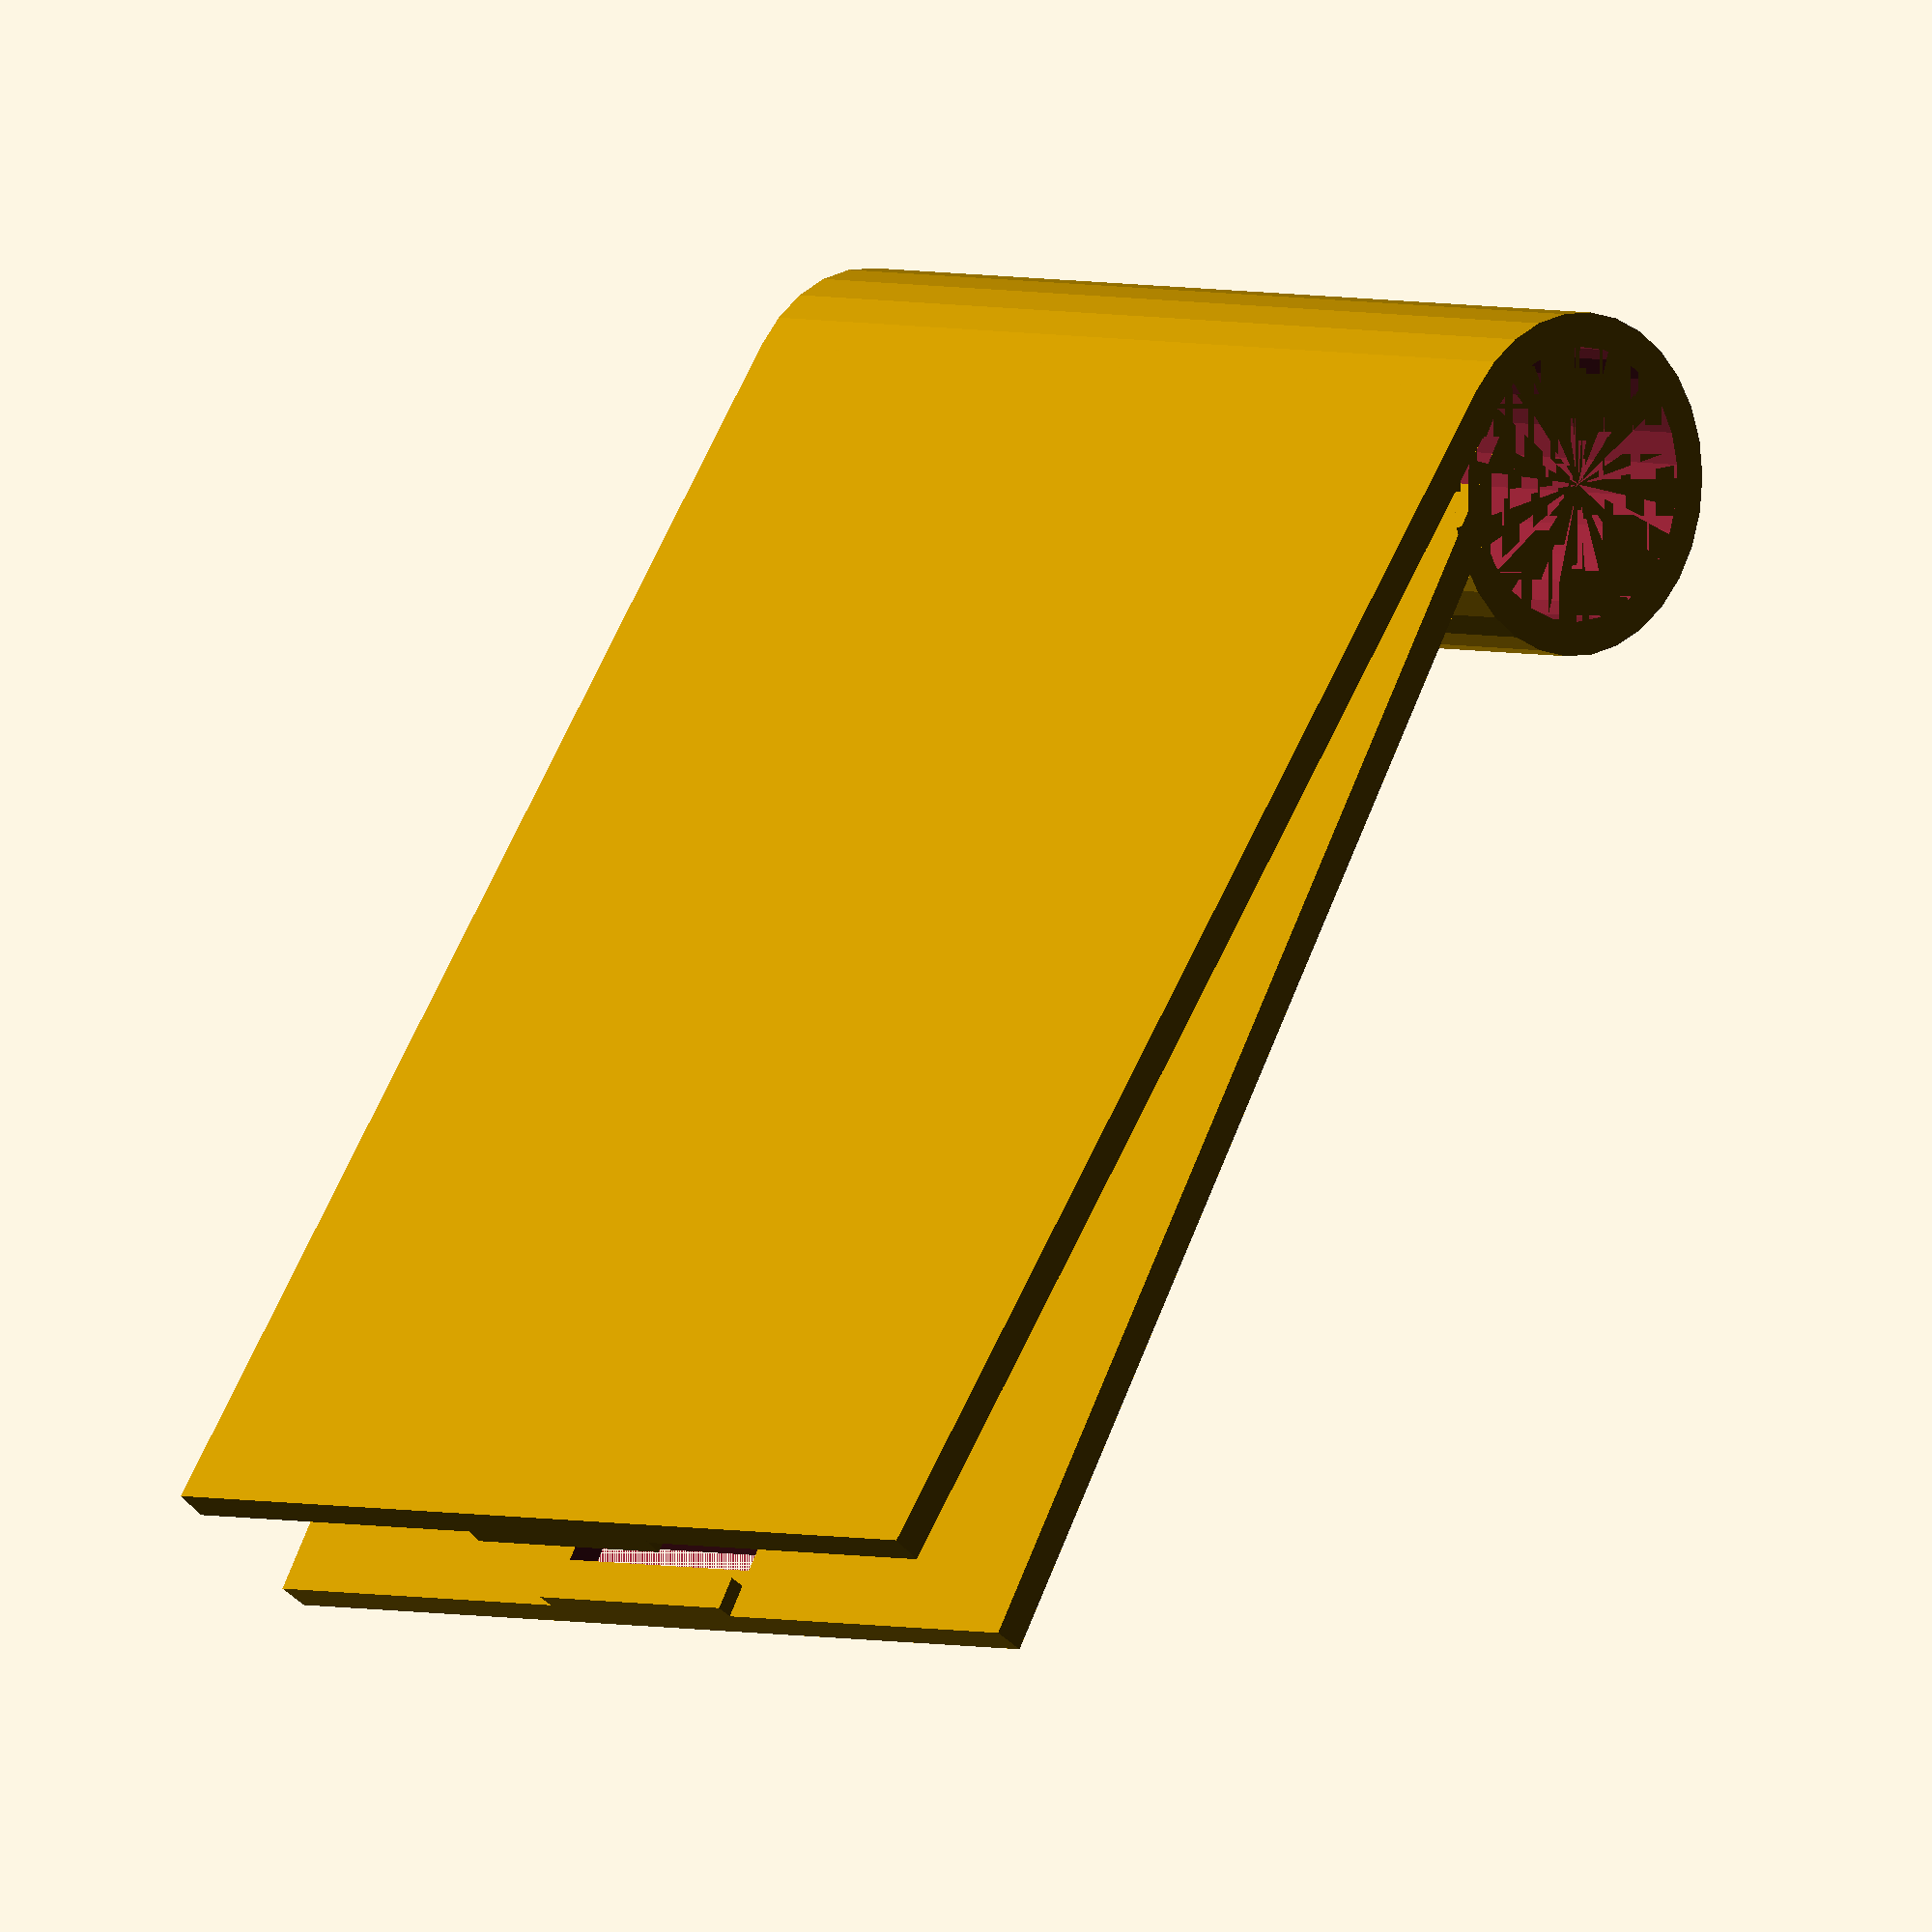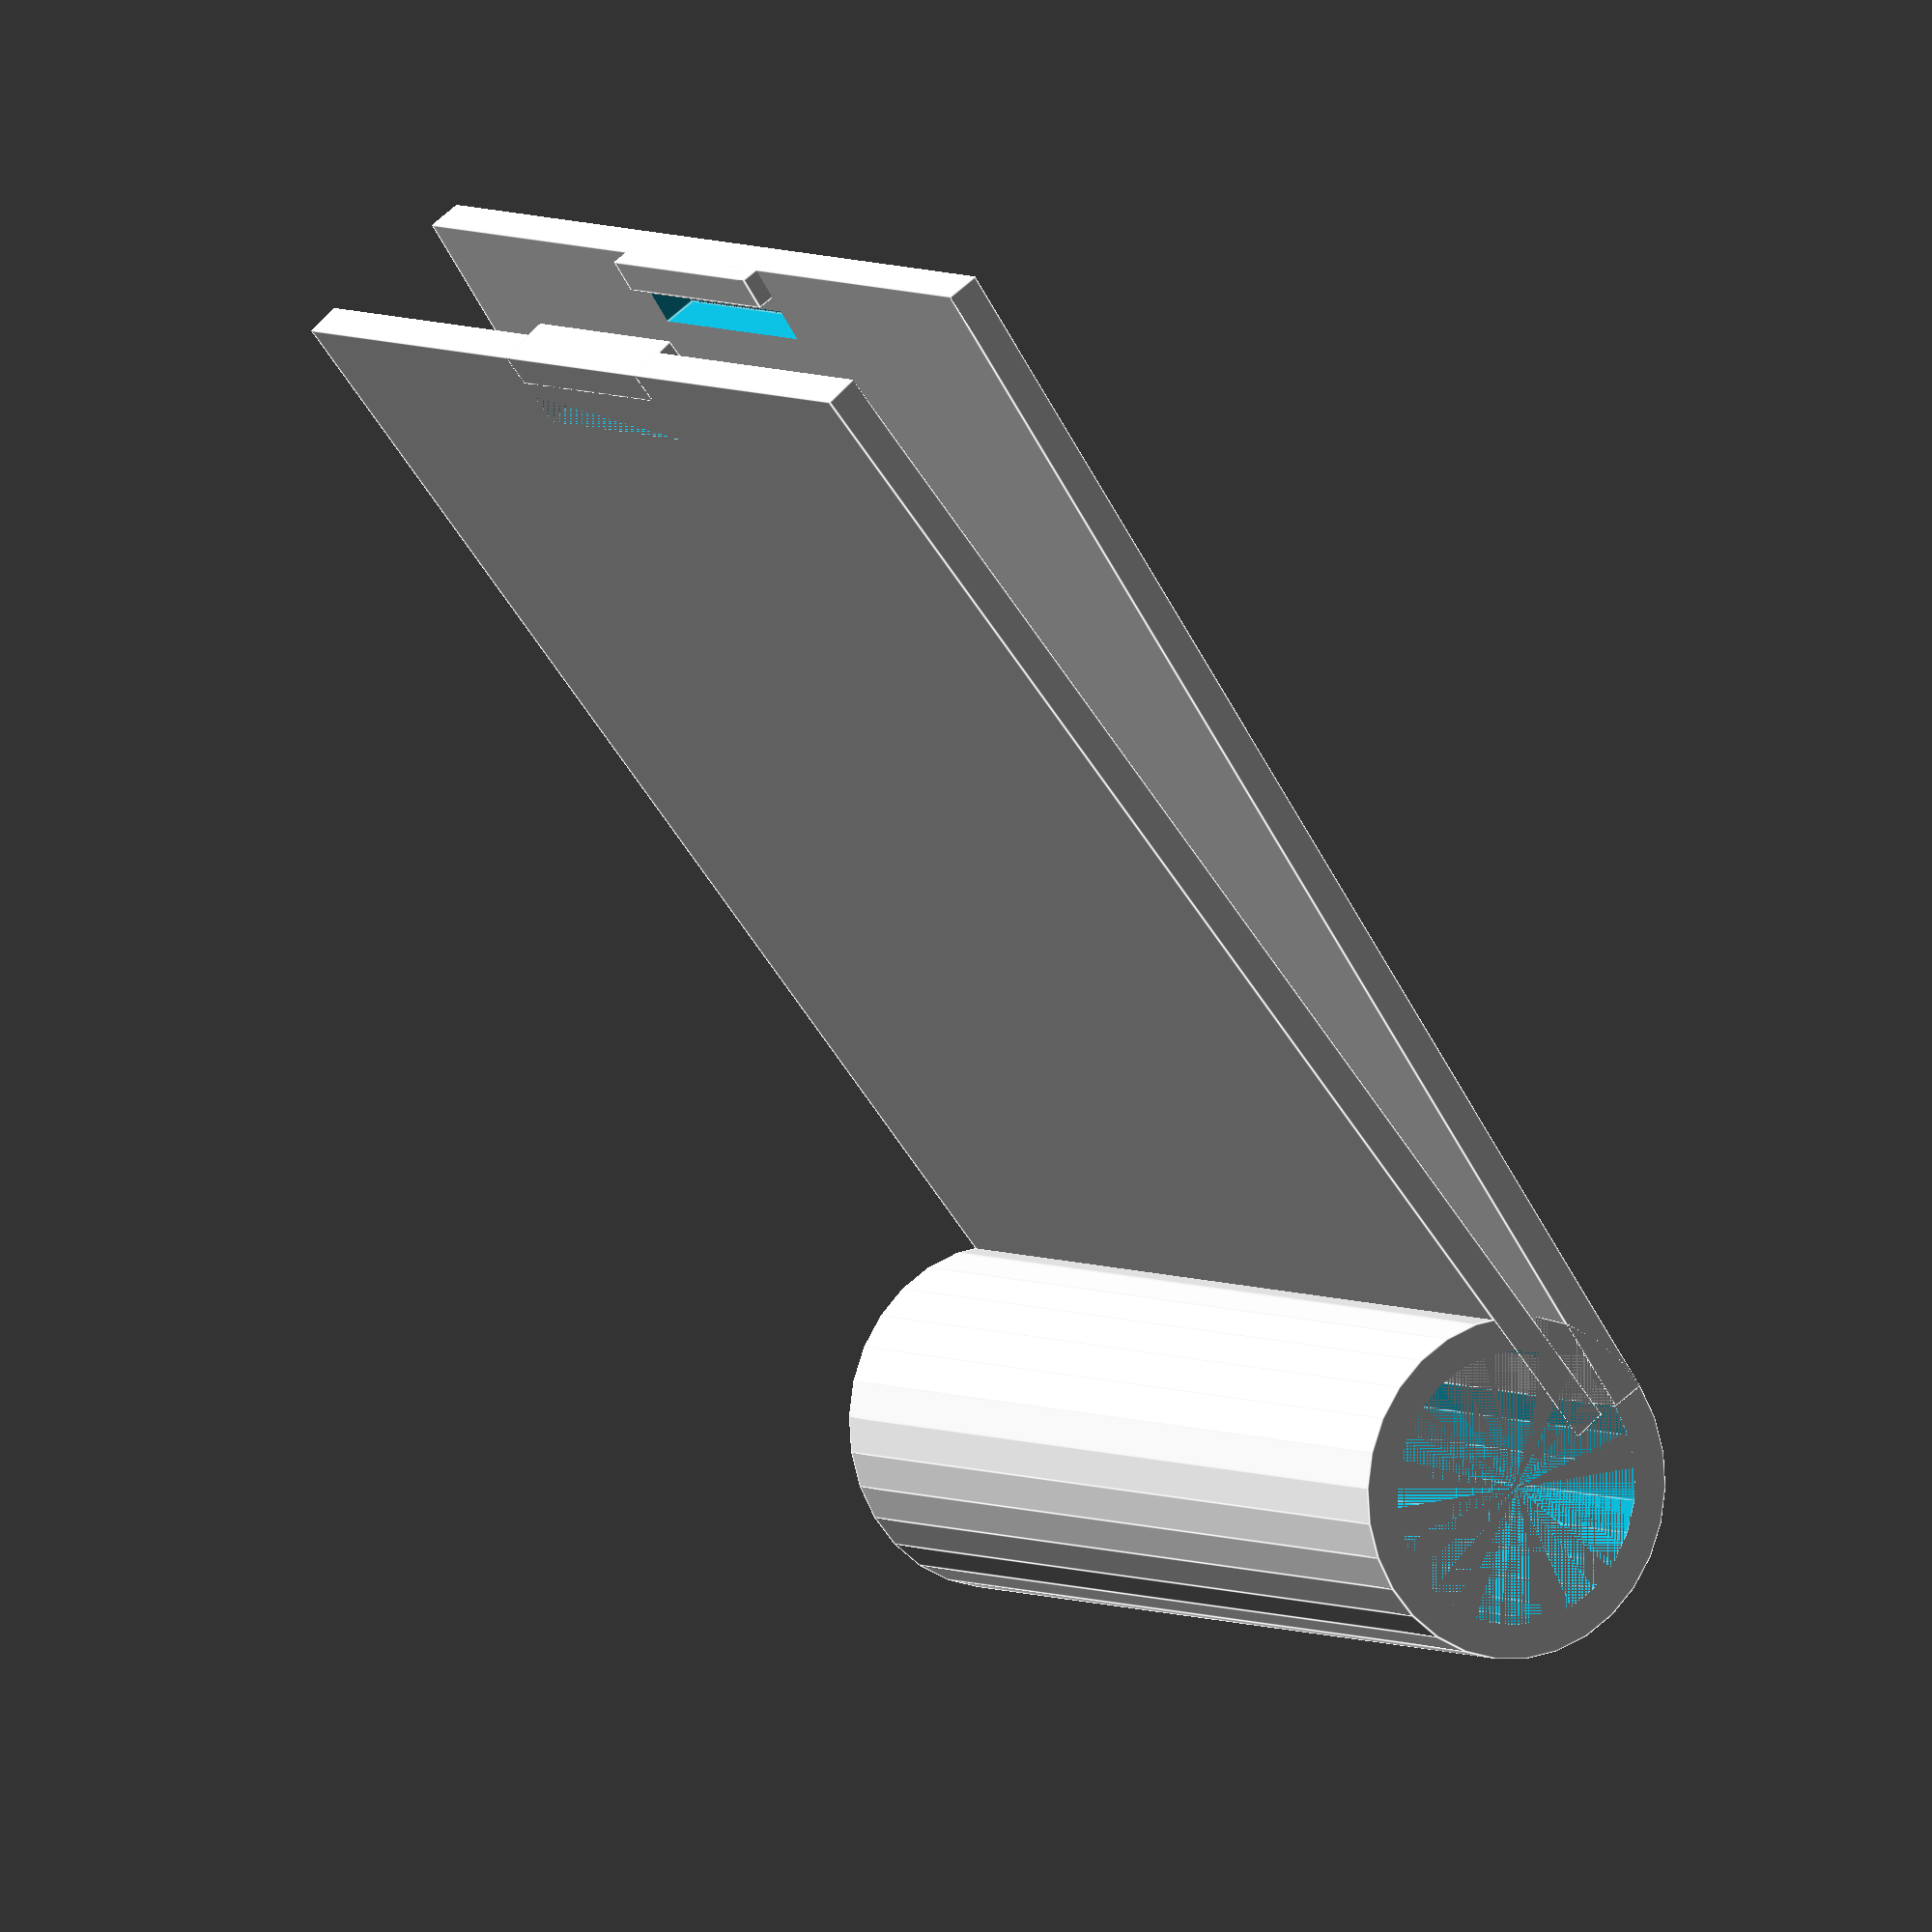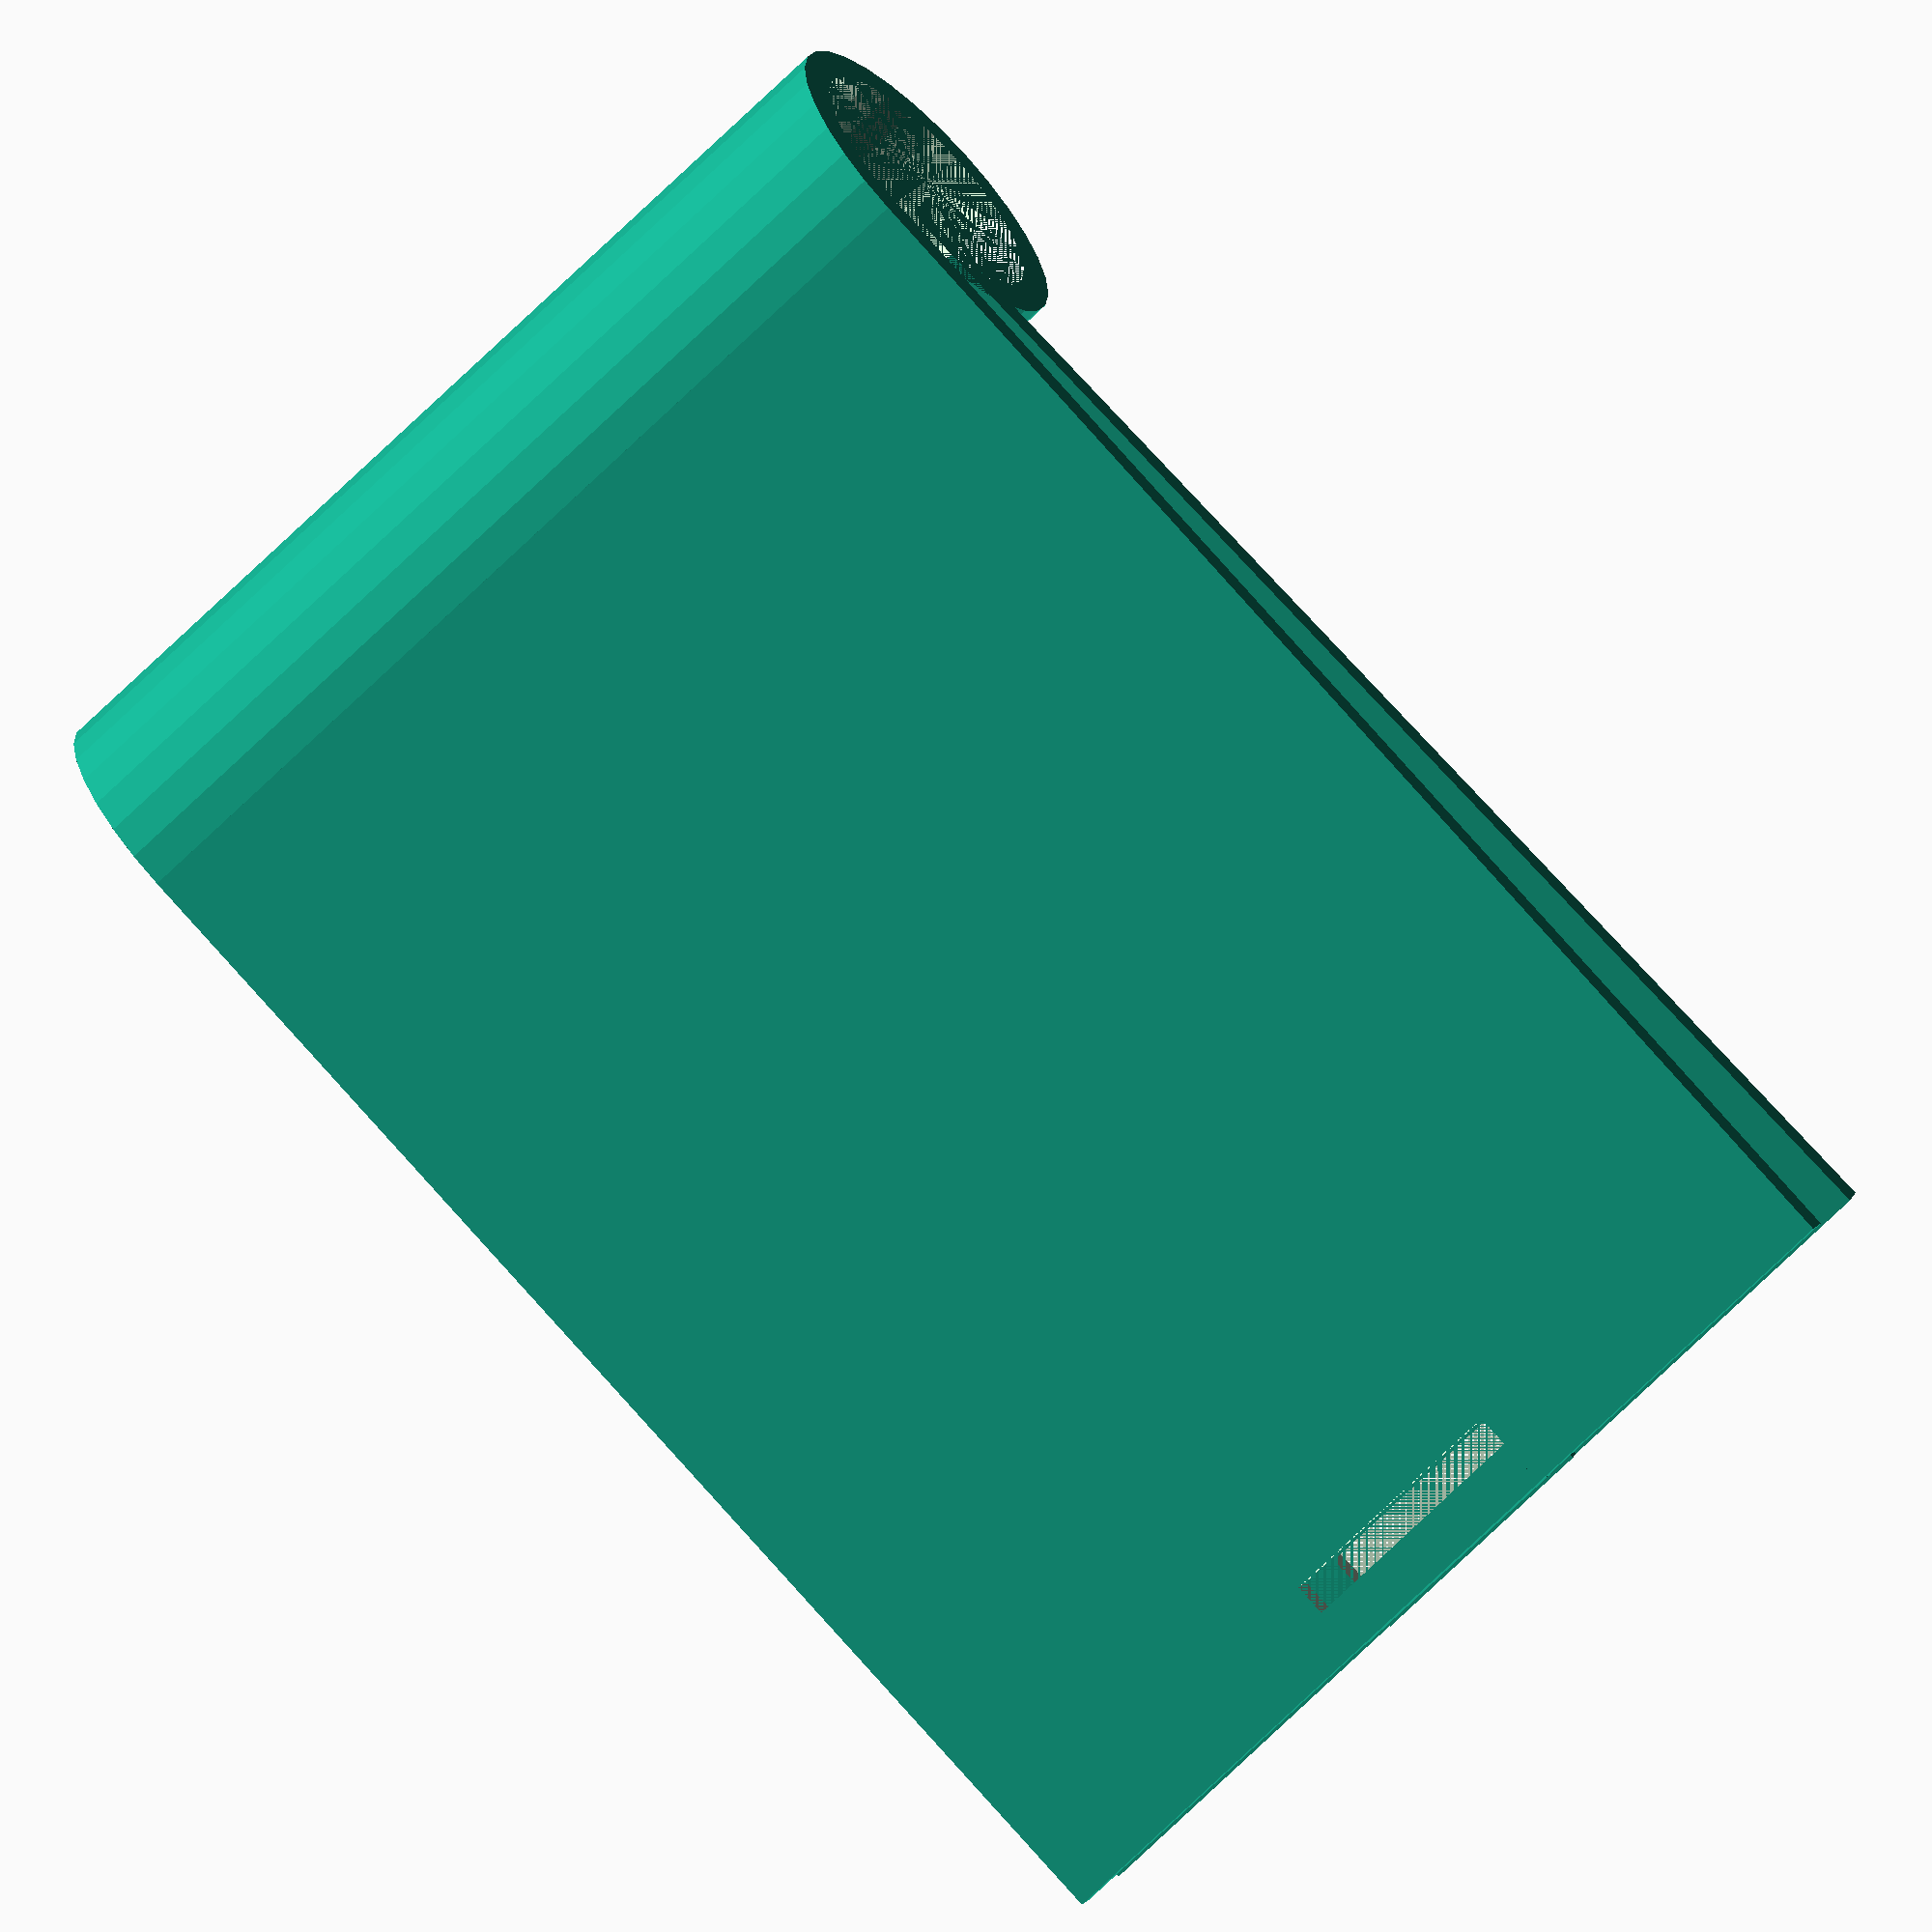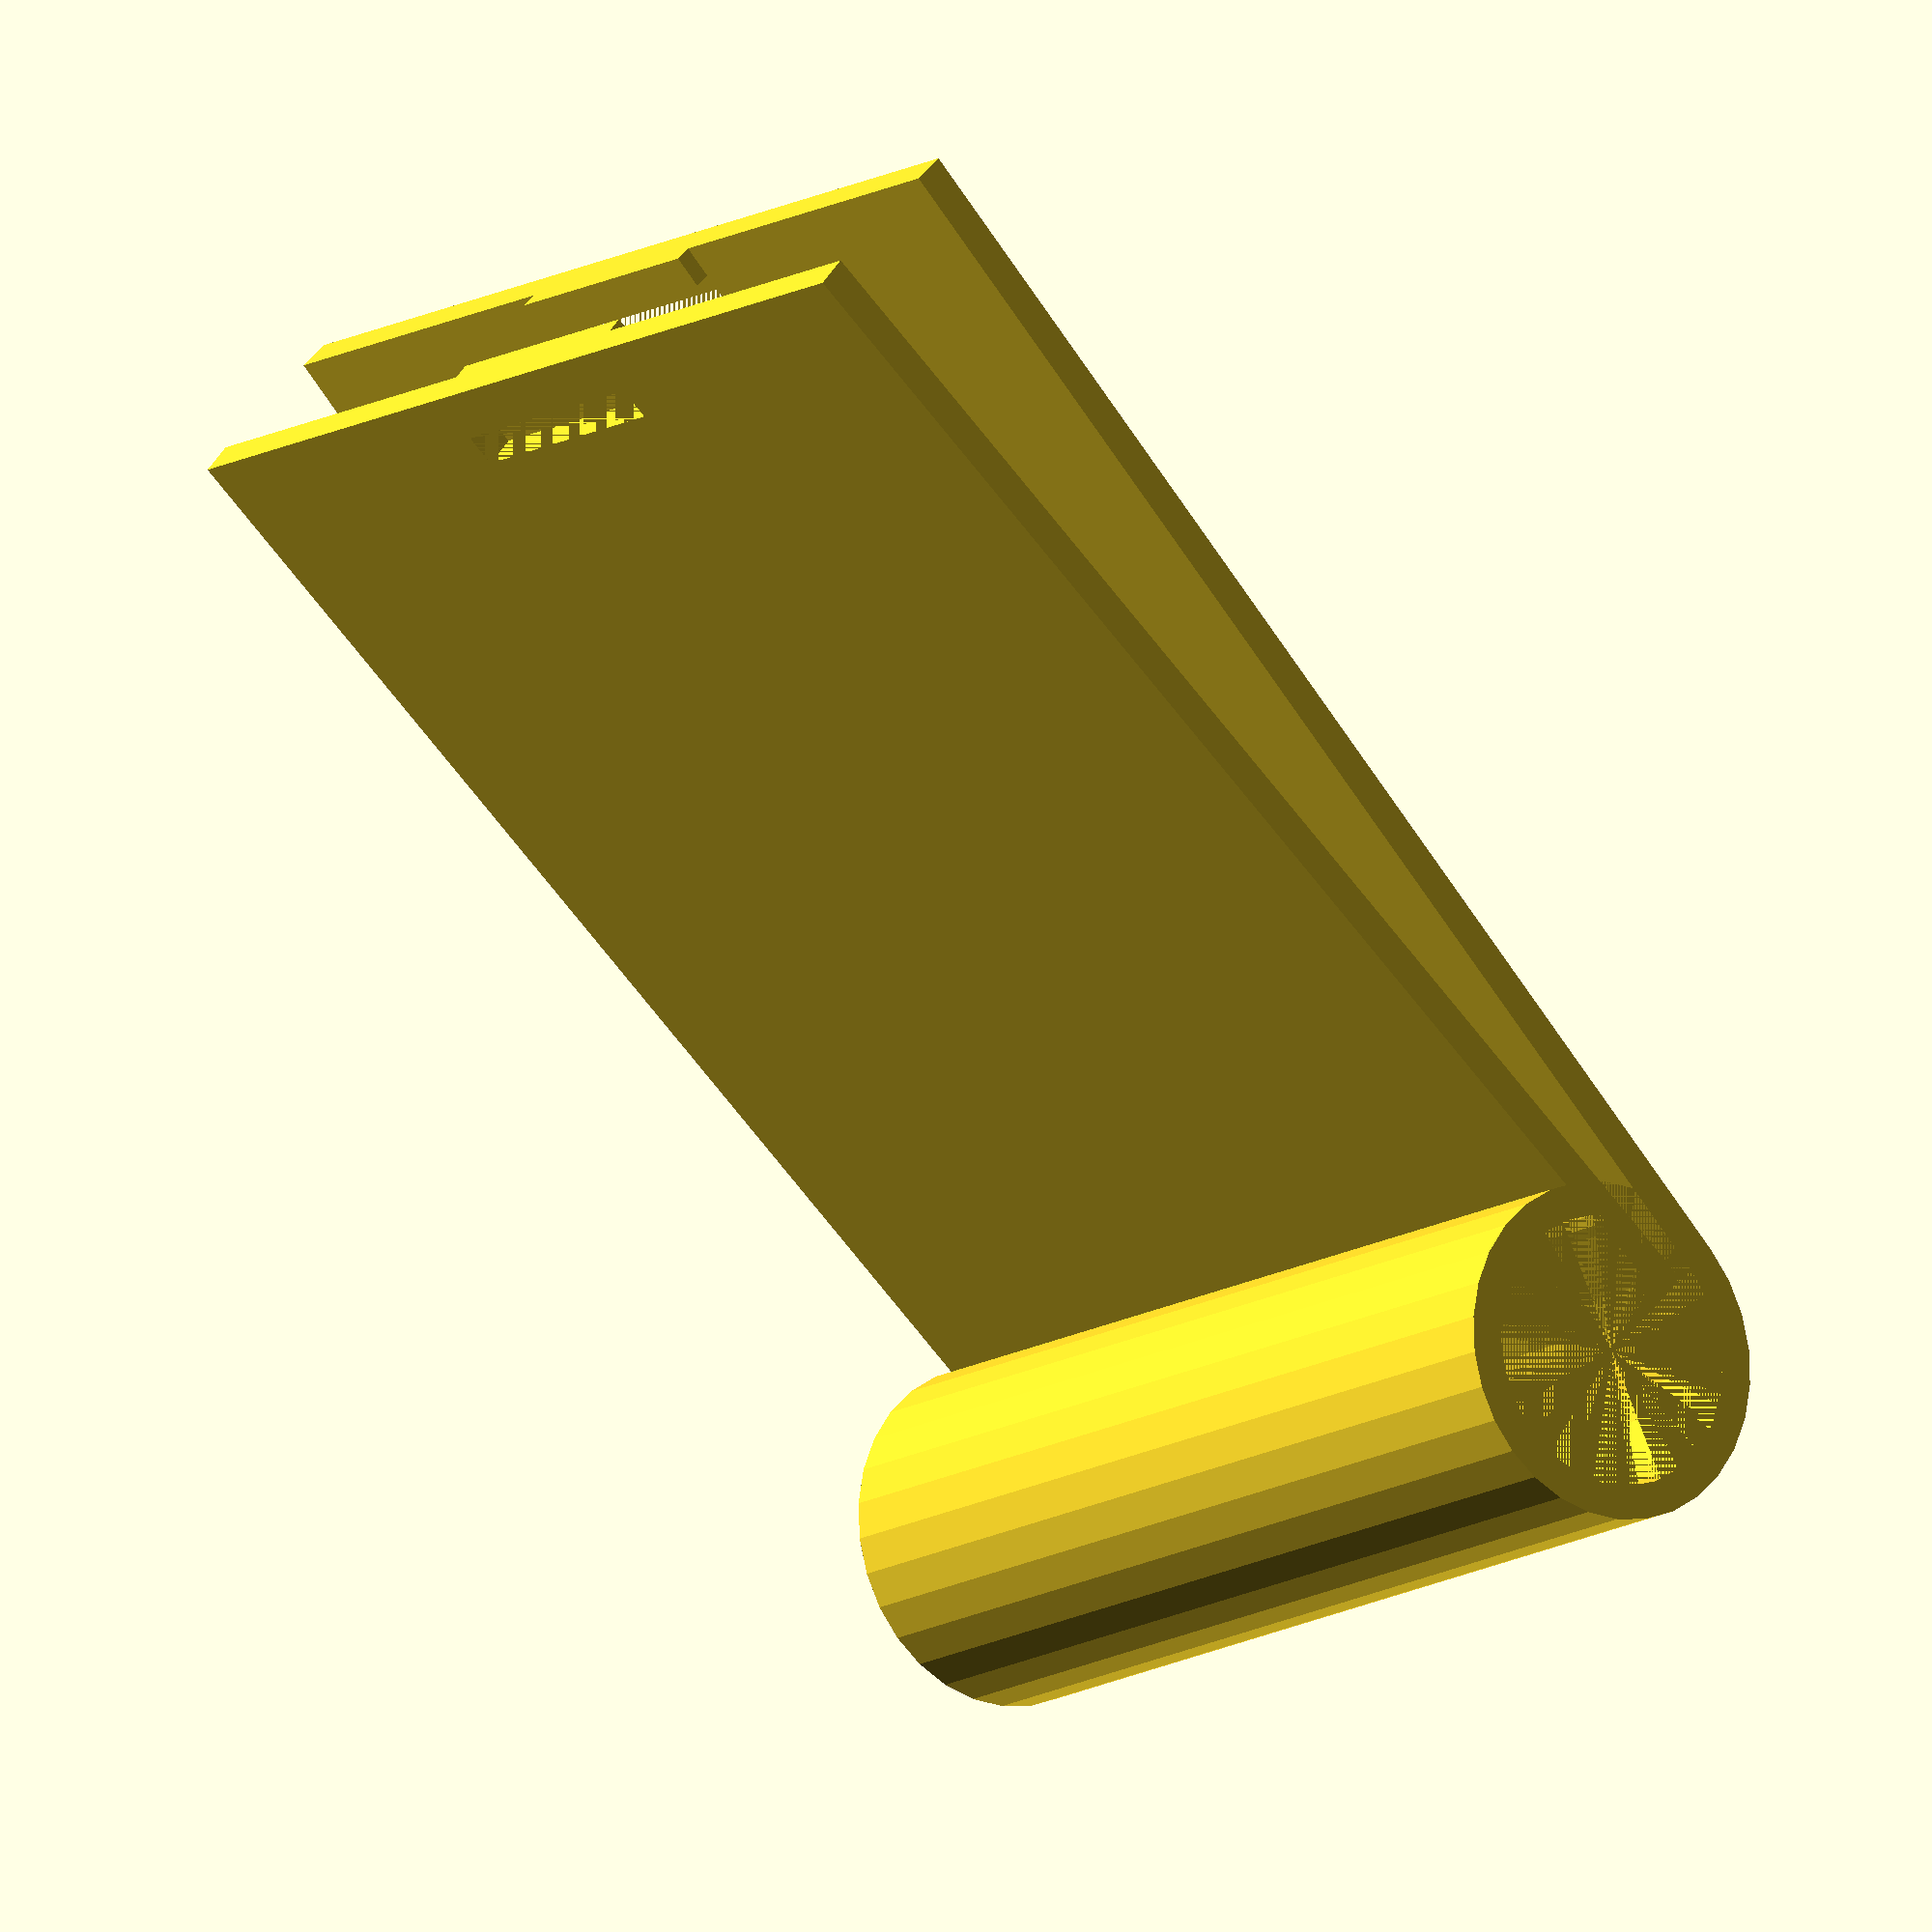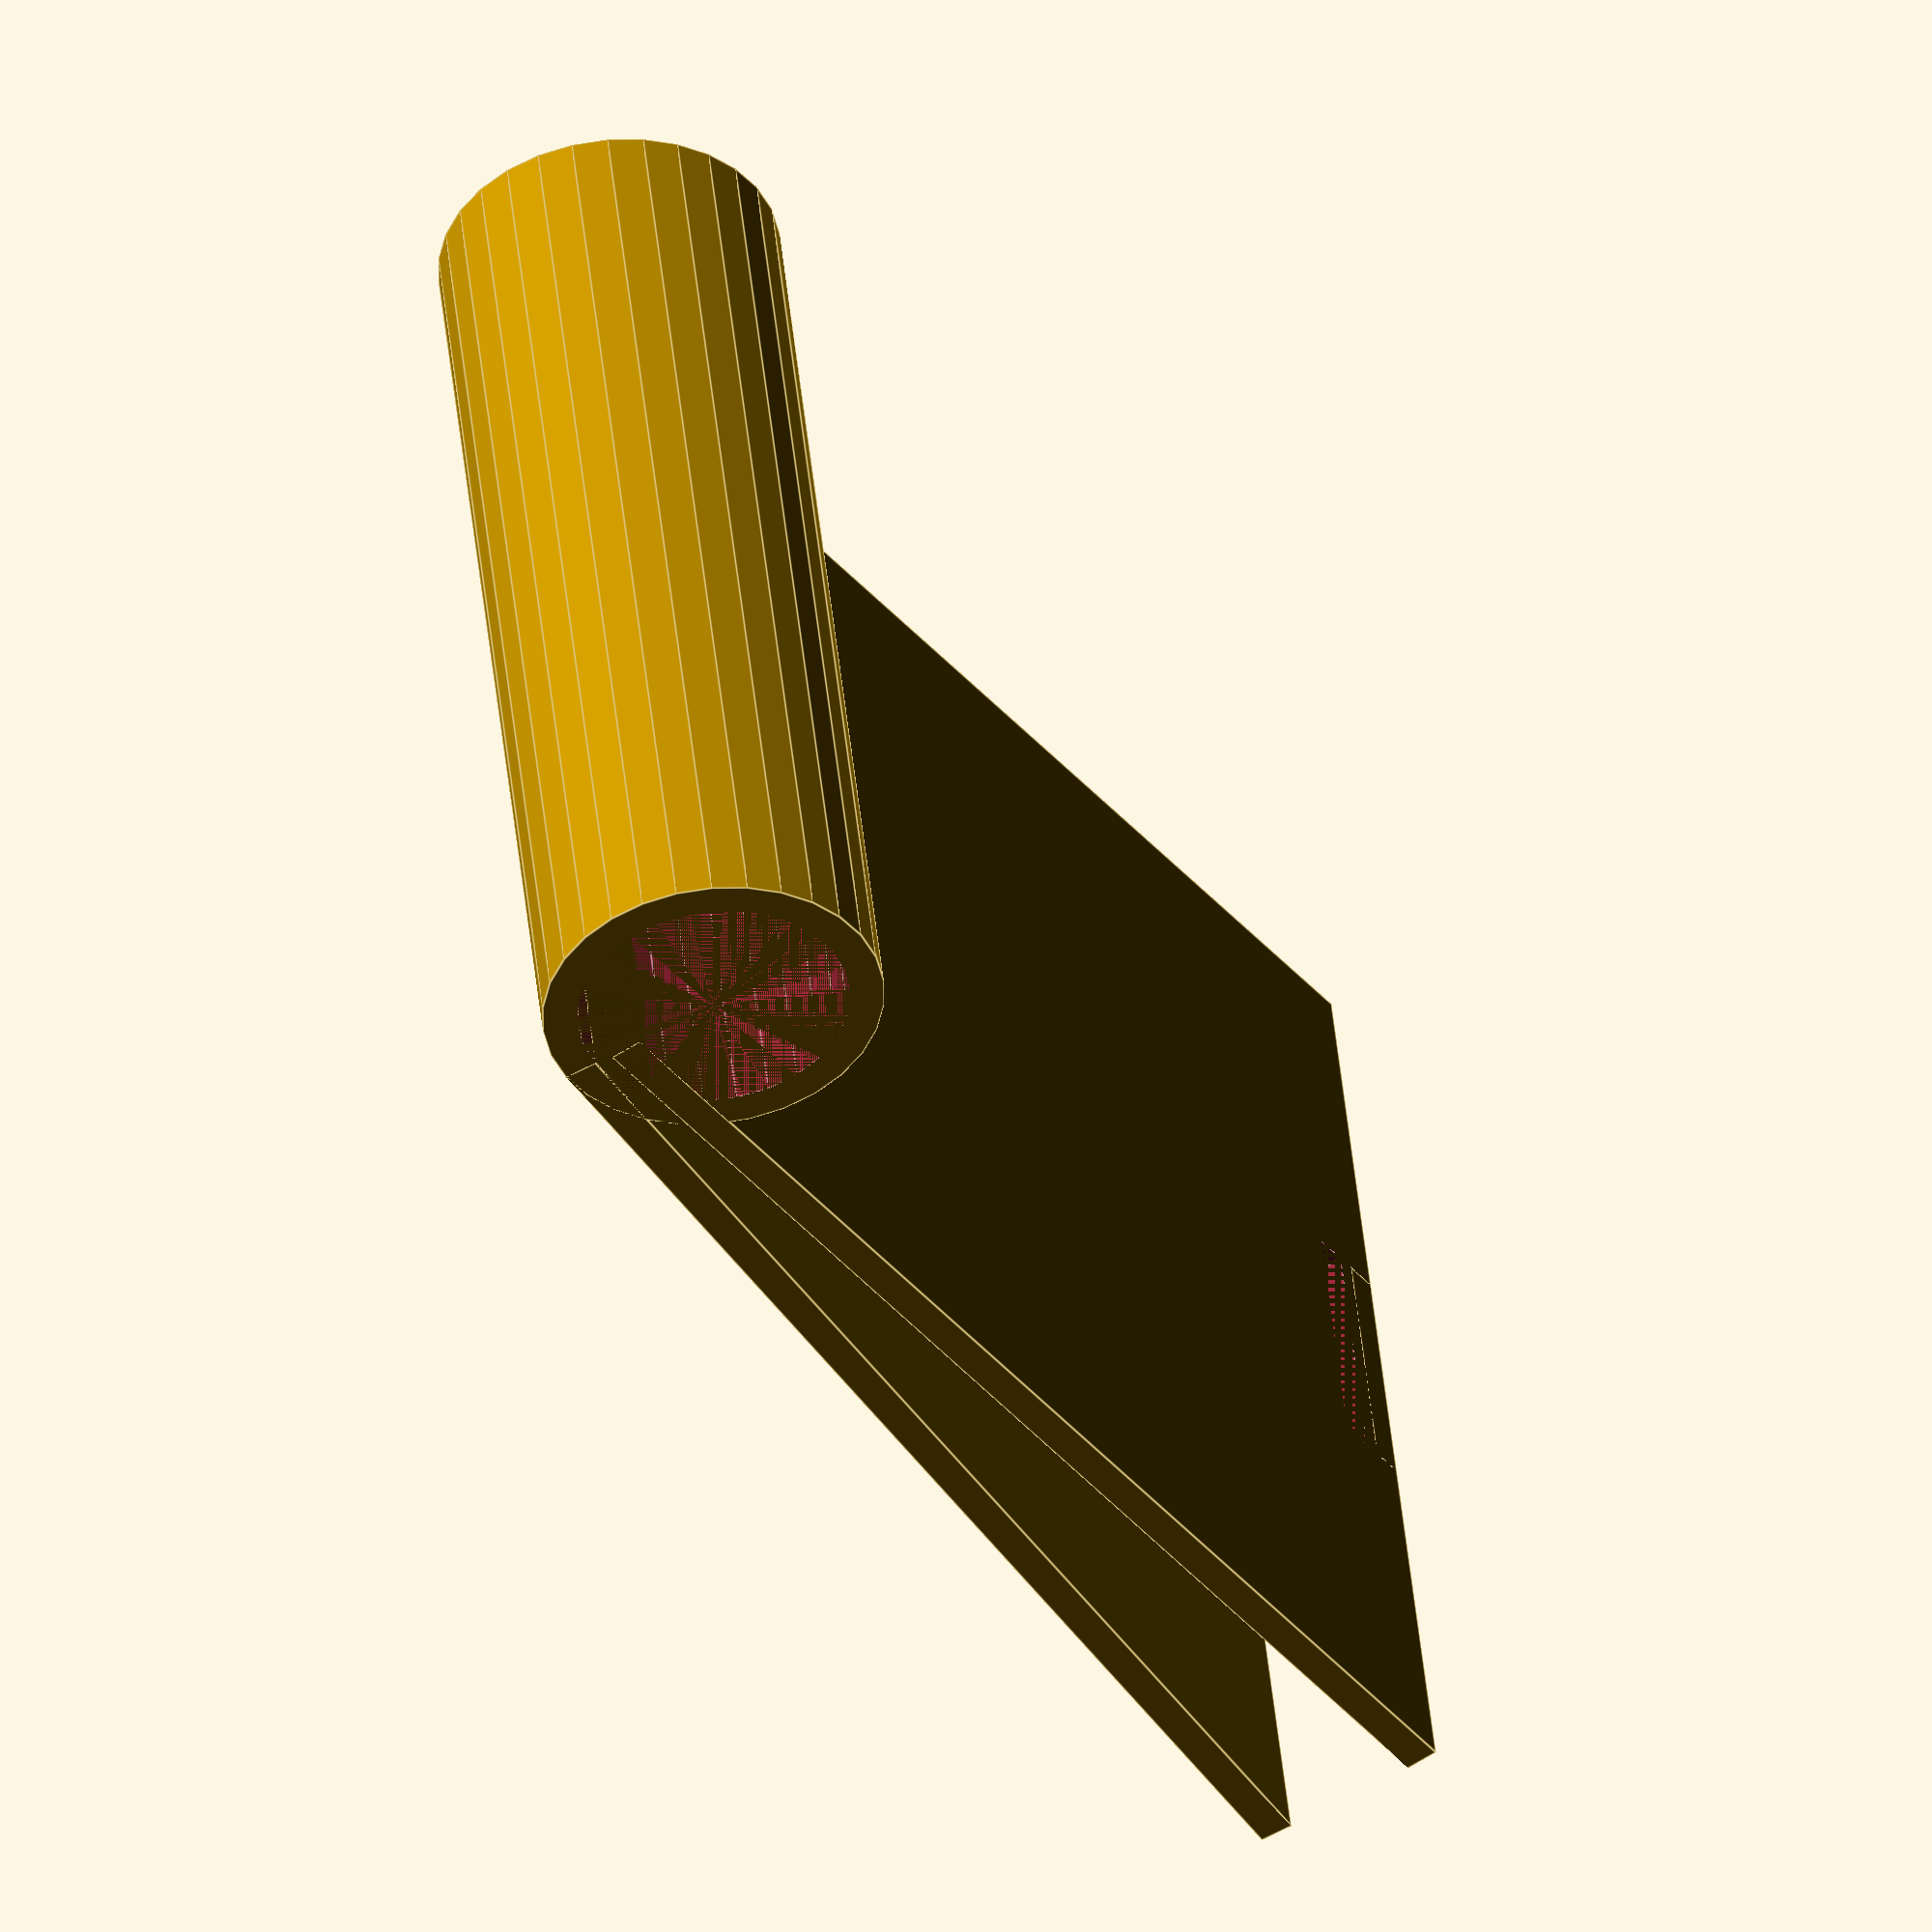
<openscad>
//


xx = 60;
yy = 80;
zz = 2;


angle = 5;
rad = 10;
thick = 2;

dist = 5;

cut_l = 15;

pedal();
module pedal() {
    
    difference() {
        union() {
            
            
            
            translate([rad,0,0]) cylinder(d=rad*2, h=xx);
        }
        
        translate([zz,0,0]) cube([dist-zz,yy,xx]);
        translate([rad,0,0]) cylinder(d=rad*2-thick*2, h=xx);
    }
    plate();
    difference() {
        translate([dist,0,0]) rotate([0,0,-angle]) mirror([1,0,0]) plate();
        translate([rad,0,0]) cylinder(d=rad*2-thick*2, h=xx);
    }
}

module plate() {
    difference() {
        union() {
            cube([zz,yy,xx]);
            translate([0,yy-2,xx/2-cut_l/2]) cube([zz+1,2,cut_l]);
            
        }
        translate([0,yy-2-3,xx/2-cut_l/2]) cube([zz+1,2,cut_l]);
    }
    
}
</openscad>
<views>
elev=356.6 azim=144.3 roll=136.2 proj=o view=solid
elev=355.4 azim=33.9 roll=149.9 proj=o view=edges
elev=247.6 azim=71.6 roll=45.0 proj=o view=wireframe
elev=13.0 azim=44.2 roll=143.5 proj=o view=solid
elev=313.3 azim=210.5 roll=174.2 proj=o view=edges
</views>
